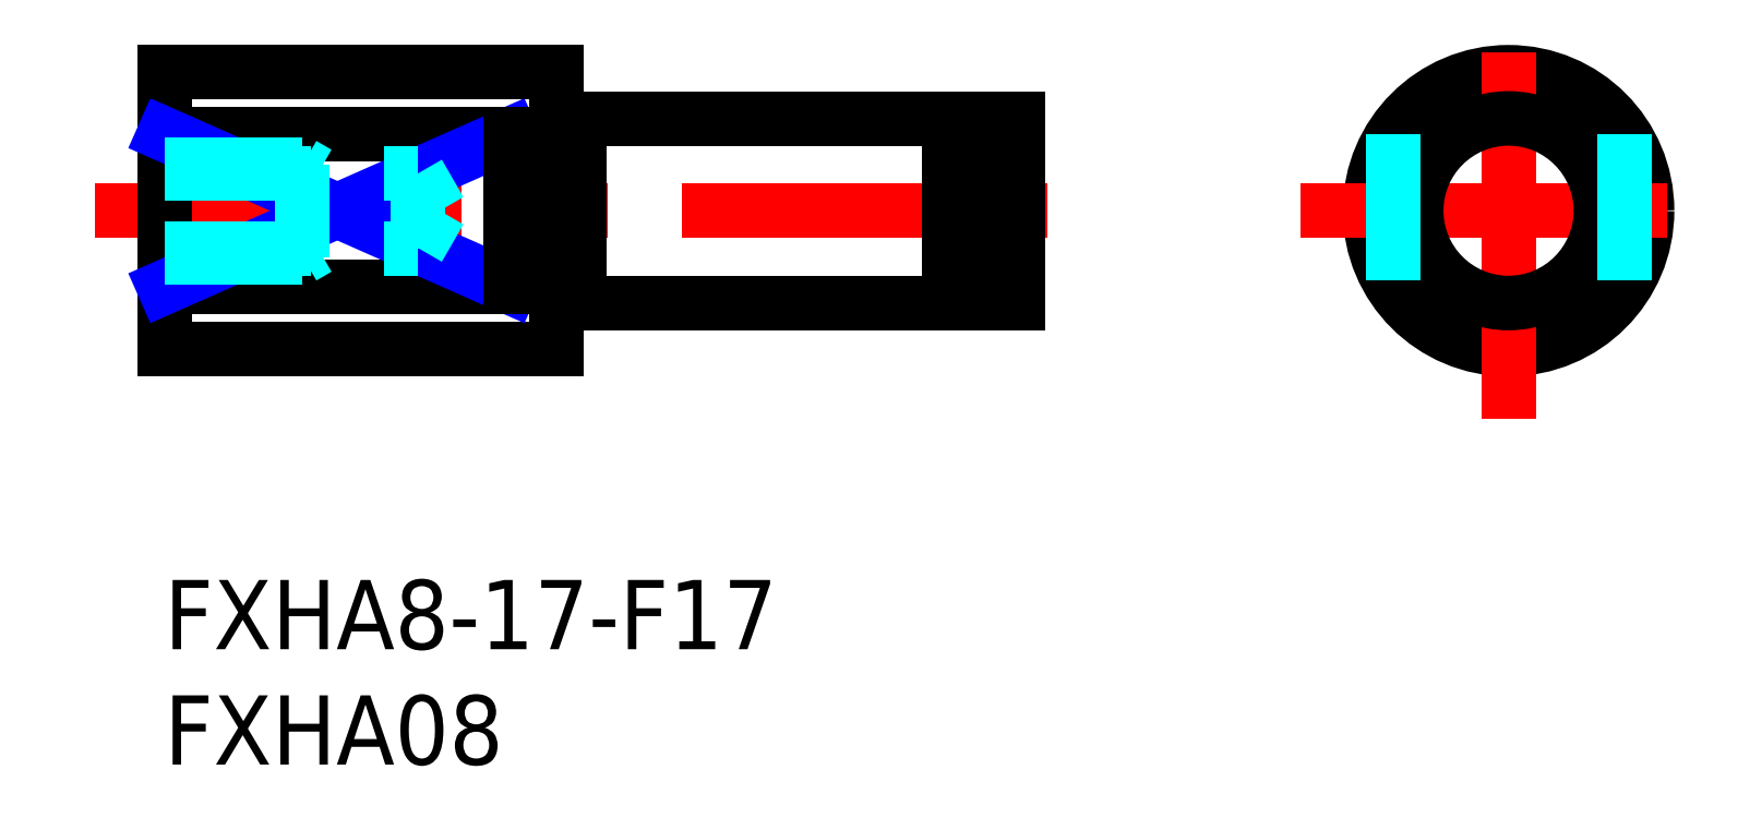
<metadata>
{"format":"dxf","ext":"dxf","renderer":"ezdxf+matplotlib","layout":"modelspace","background":"white","min_lineweight":24,"dpi":150}
</metadata>
<code>
0
SECTION
2
ENTITIES
0
INSERT
8
MSM_CONTINUOUS
2
*U6
10
0
20
0
30
0
0
INSERT
8
MSM_CONTINUOUS
2
*U7
10
0
20
0
30
0
0
LINE
8
MSM_CONTINUOUS
10
18
20
12
30
0
11
34
21
12
31
0
0
LINE
8
MSM_CONTINUOUS
10
18
20
20
30
0
11
34
21
20
31
0
0
LINE
8
MSM_CENTER
10
-3
20
16
30
0
11
40.01
21
16
31
0
0
LINE
8
MSM_CONTINUOUS
10
0
20
22
30
0
11
0
21
10
31
0
0
LINE
8
MSM_CONTINUOUS
10
0
20
12.68
30
0
11
15
21
12.68
31
0
0
LINE
8
MSM_CONTINUOUS
10
0
20
19.32
30
0
11
15
21
19.32
31
0
0
LINE
8
MSM_CONTINUOUS
10
0
20
10
30
0
11
17
21
10
31
0
0
LINE
8
MSM_NARROW
10
0
20
19.32
30
0
11
15
21
12.68
31
0
0
LINE
8
MSM_NARROW
10
0
20
12.68
30
0
11
15
21
19.32
31
0
0
LINE
8
MSM_CONTINUOUS
10
15
20
19.32
30
0
11
15
21
12.68
31
0
0
LINE
8
MSM_CONTINUOUS
10
17
20
22
30
0
11
17
21
10
31
0
0
LINE
8
MSM_CONTINUOUS
10
0
20
22
30
0
11
17
21
22
31
0
0
CIRCLE
8
MSM_CONTINUOUS
10
58.23
20
16
30
0
40
6
0
LINE
8
MSM_CENTER
10
58.23
20
7
30
0
11
58.23
21
25
31
0
0
LINE
8
MSM_CENTER
10
49.23
20
16
30
0
11
67.23
21
16
31
0
0
LINE
8
MSM_CONTINUOUS
10
37
20
20
30
0
11
37
21
12
31
0
0
LINE
8
MSM_CONTINUOUS
10
34.9
20
20
30
0
11
34.9
21
12
31
0
0
LINE
8
MSM_CONTINUOUS
10
34
20
20
30
0
11
34
21
12
31
0
0
LINE
8
MSM_CONTINUOUS
10
34.9
20
12
30
0
11
37
21
12
31
0
0
LINE
8
MSM_CONTINUOUS
10
34
20
12.5
30
0
11
34.9
21
12.5
31
0
0
LINE
8
MSM_CONTINUOUS
10
34.9
20
20
30
0
11
37
21
20
31
0
0
LINE
8
MSM_CONTINUOUS
10
34
20
19.5
30
0
11
34.9
21
19.5
31
0
0
CIRCLE
8
MSM_CONTINUOUS
10
58.23
20
16
30
0
40
4
0
LINE
8
MSM_DASHED
10
53.23
20
19.32
30
0
11
53.23
21
12.68
31
0
0
LINE
8
MSM_DASHED
10
63.23
20
19.32
30
0
11
63.23
21
12.68
31
0
0
LINE
8
MSM_DASHED
10
0
20
18
30
0
11
6
21
18
31
0
0
LINE
8
MSM_DASHED
10
0
20
17.62
30
0
11
11
21
17.62
31
0
0
LINE
8
MSM_DASHED
10
0
20
14.38
30
0
11
11
21
14.38
31
0
0
LINE
8
MSM_DASHED
10
0
20
14
30
0
11
6
21
14
31
0
0
LINE
8
MSM_DASHED
10
11
20
14.38
30
0
11
11
21
17.62
31
0
0
LINE
8
MSM_DASHED
10
11
20
17.62
30
0
11
11.94
21
16
31
0
0
LINE
8
MSM_DASHED
10
6
20
14
30
0
11
6
21
18
31
0
0
LINE
8
MSM_DASHED
10
11
20
14.38
30
0
11
11.94
21
16
31
0
0
LINE
8
MSM_DASHED
10
6
20
14
30
0
11
6.656
21
14.38
31
0
0
LINE
8
MSM_DASHED
10
6
20
18
30
0
11
6.656
21
17.62
31
0
0
LINE
8
MSM_CONTINUOUS
10
18
20
20
30
0
11
18
21
12
31
0
0
LINE
8
MSM_CONTINUOUS
10
17
20
19.9
30
0
11
18
21
19.9
31
0
0
LINE
8
MSM_CONTINUOUS
10
17
20
12.1
30
0
11
18
21
12.1
31
0
0
ENDSEC
0
EOF

</code>
